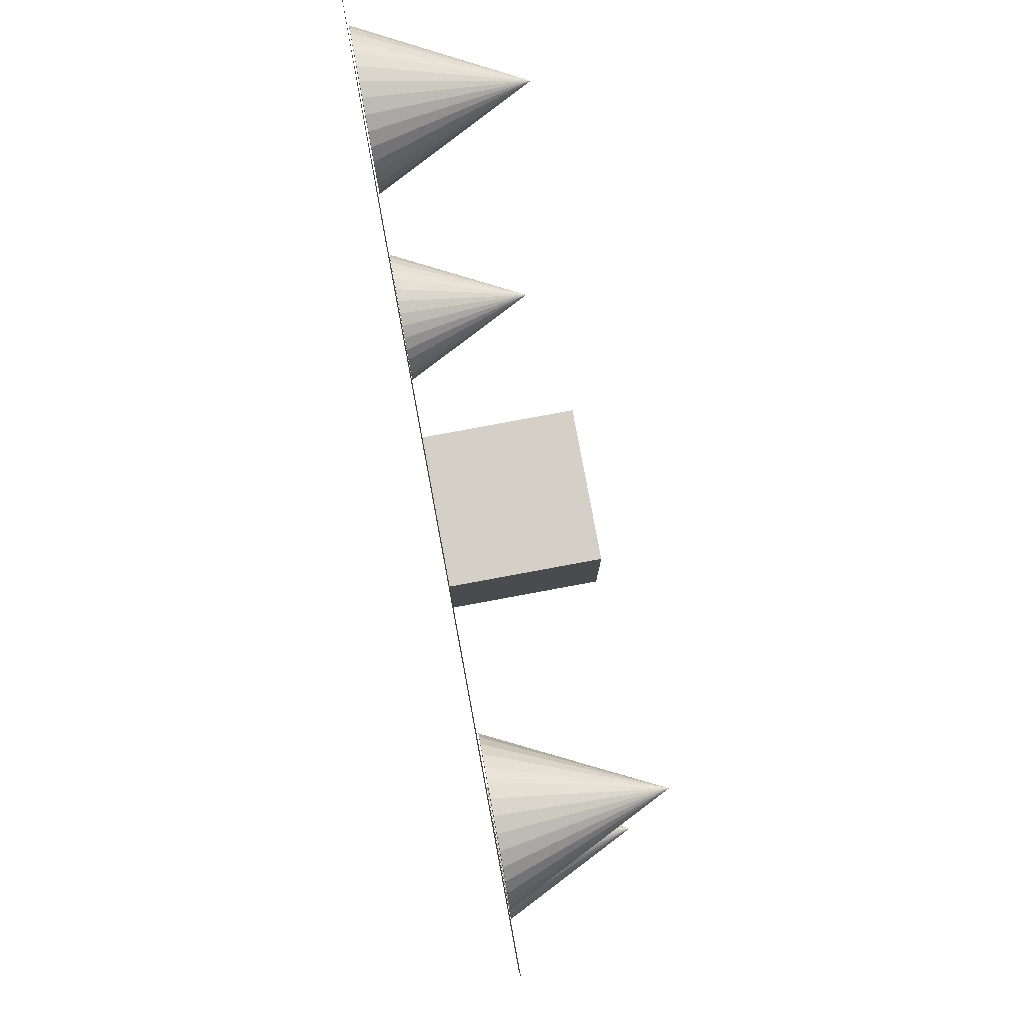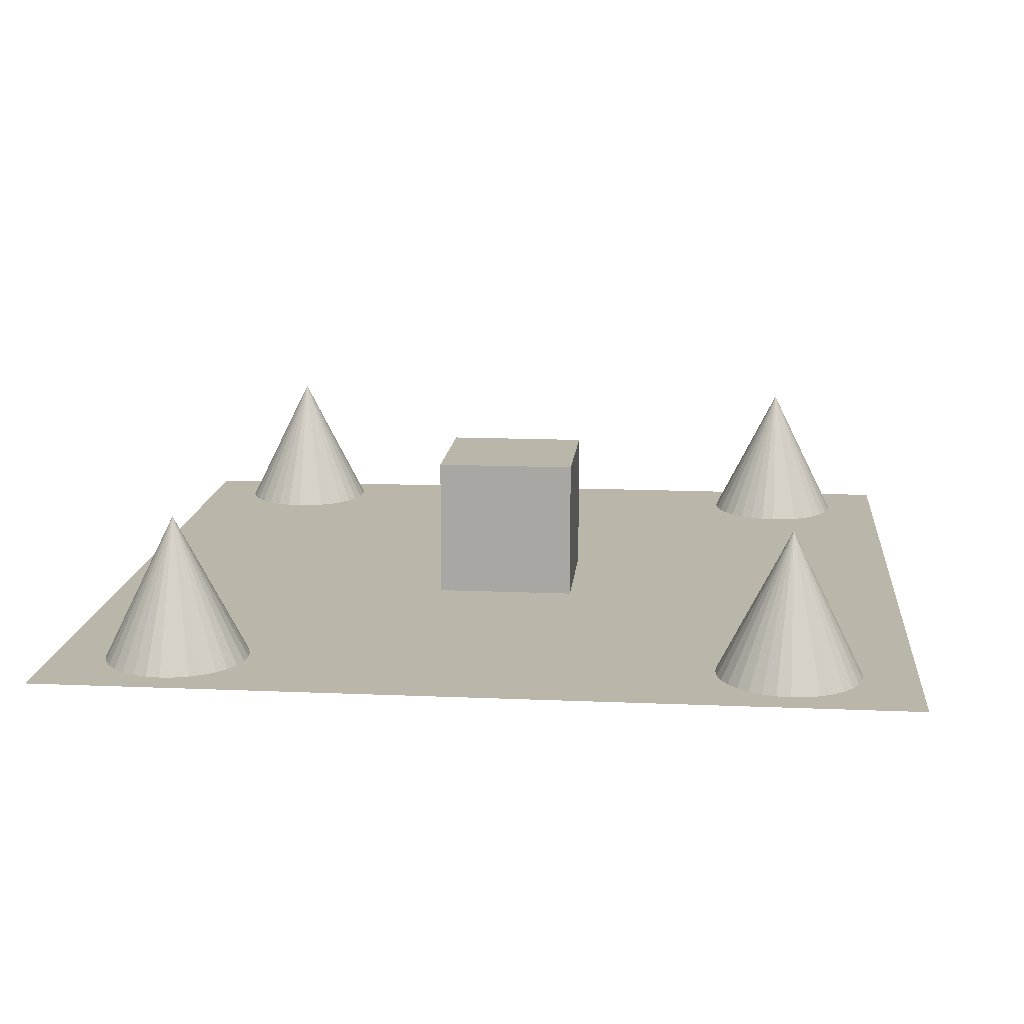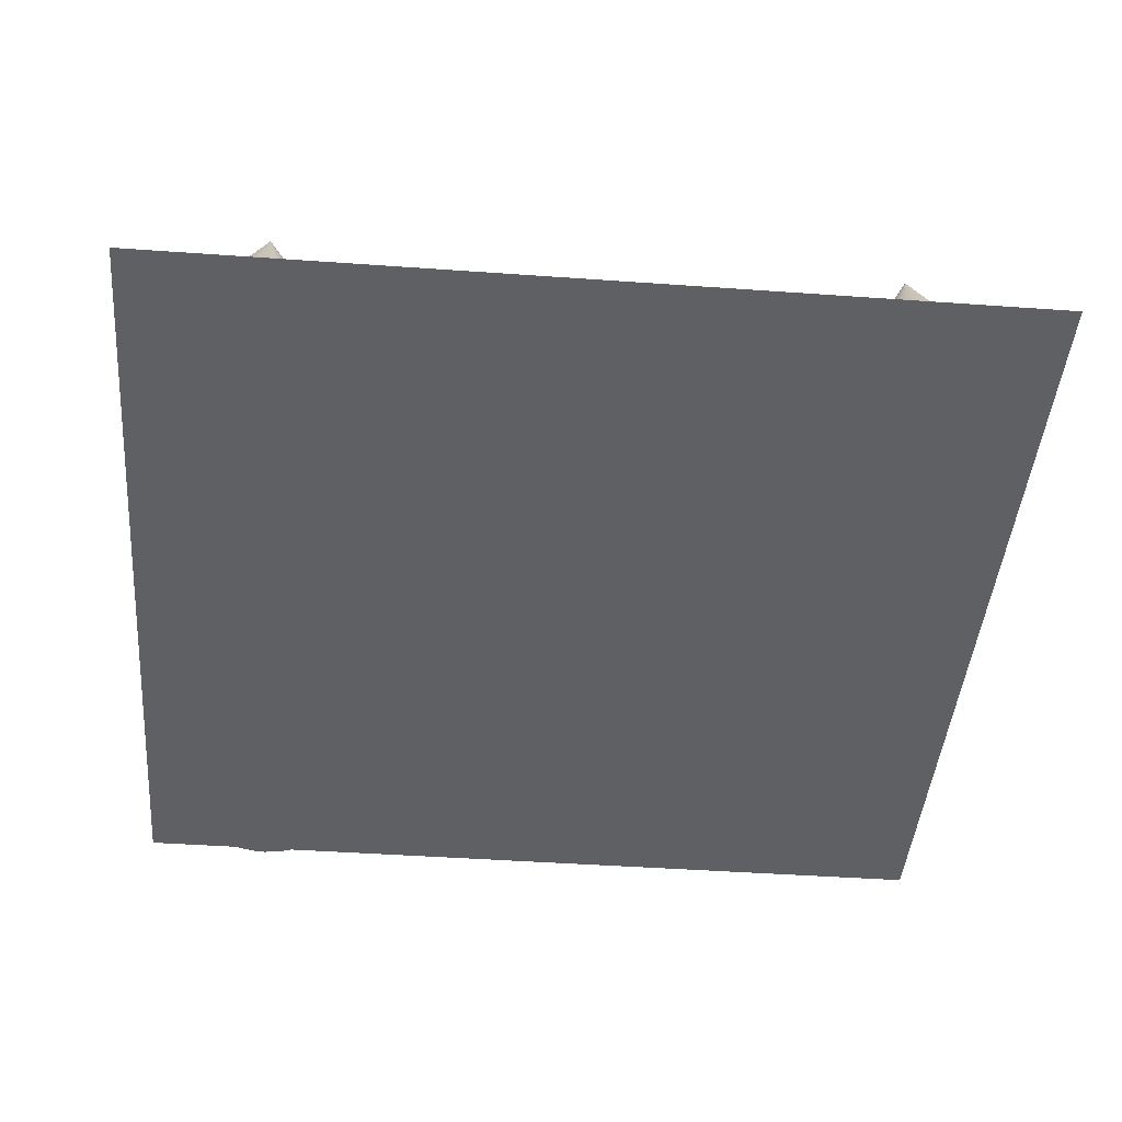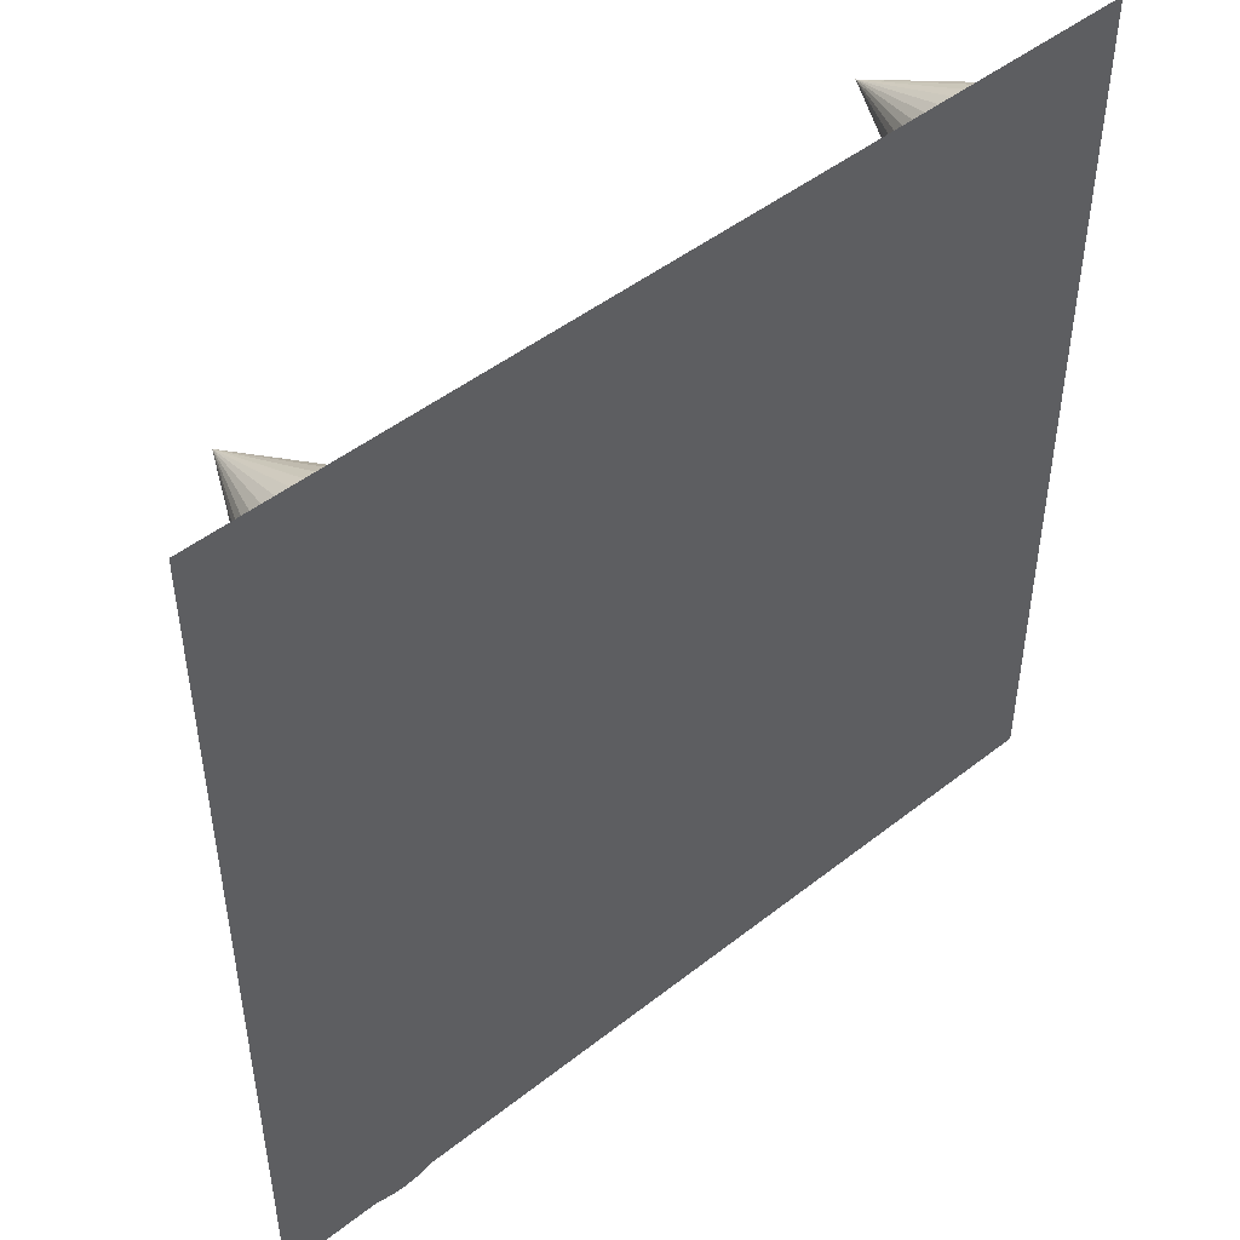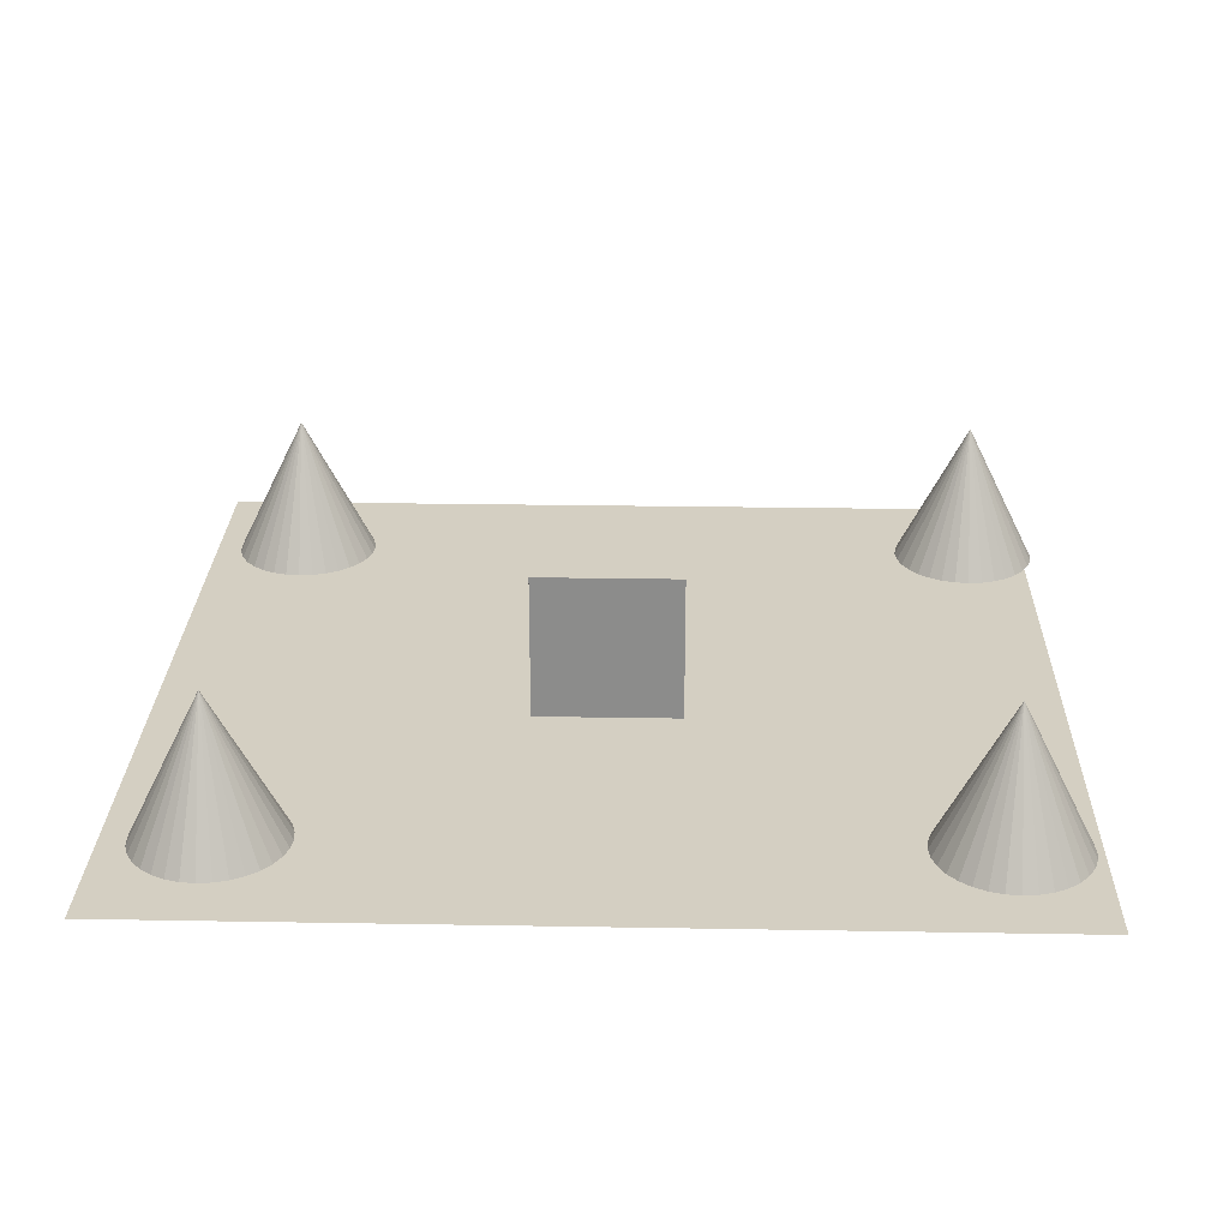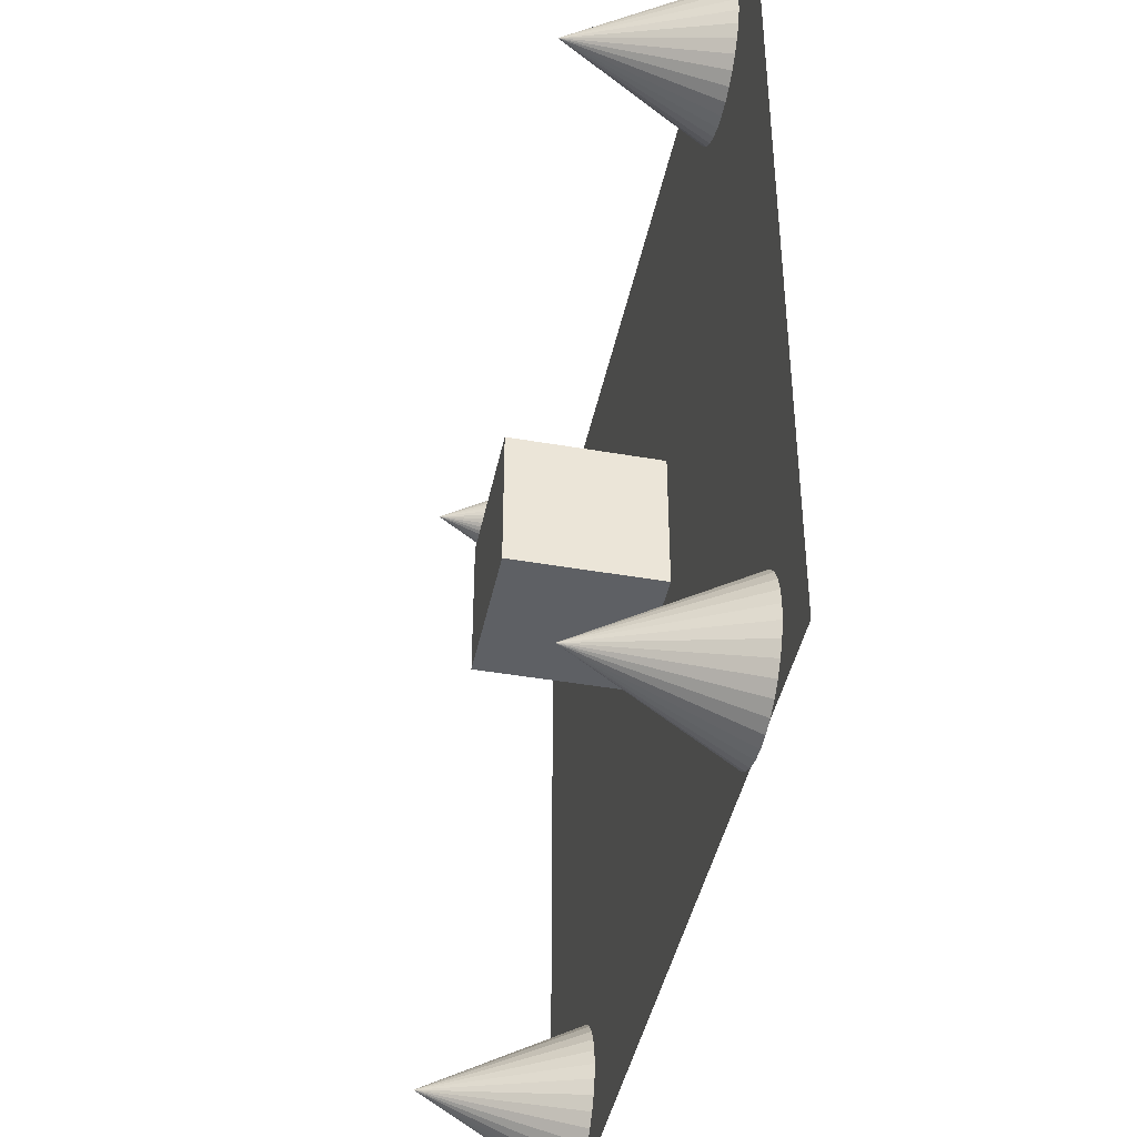
<metadata>
{"format":"obj","ext":"obj","renderer":"f3d","projection":"perspective","resolution":1024,"background":"white","views":[{"elev":80.0,"azim":79.5,"up":"+Z"},{"elev":14.1,"azim":5.5,"up":"+Y"},{"elev":-43.9,"azim":-4.8,"up":"+Y"},{"elev":48.1,"azim":-41.3,"up":"+Z"},{"elev":25.7,"azim":91.6,"up":"+Y"},{"elev":-43.0,"azim":-101.7,"up":"+Z"}]}
</metadata>
<code>
o Cone.003
v 4.244 0.02239 -5.891
v 4.44 0.02239 -5.871
v 4.627 0.02239 -5.814
v 4.8 0.02239 -5.722
v 4.952 0.02239 -5.598
v 5.076 0.02239 -5.446
v 5.168 0.02239 -5.273
v 5.225 0.02239 -5.086
v 5.244 0.02239 -4.891
v 4.244 2.022 -4.891
v 5.225 0.02239 -4.695
v 5.168 0.02239 -4.508
v 5.076 0.02239 -4.335
v 4.952 0.02239 -4.183
v 4.8 0.02239 -4.059
v 4.627 0.02239 -3.967
v 4.44 0.02239 -3.91
v 4.244 0.02239 -3.891
v 4.049 0.02239 -3.91
v 3.862 0.02239 -3.967
v 3.689 0.02239 -4.059
v 3.537 0.02239 -4.183
v 3.413 0.02239 -4.335
v 3.321 0.02239 -4.508
v 3.264 0.02239 -4.695
v 3.244 0.02239 -4.891
v 3.264 0.02239 -5.086
v 3.321 0.02239 -5.273
v 3.413 0.02239 -5.446
v 3.537 0.02239 -5.598
v 3.689 0.02239 -5.722
v 3.862 0.02239 -5.814
v 4.049 0.02239 -5.871
f 32 10 33
f 1 10 2
f 10 1 33
f 2 10 3
f 31 10 32
f 30 10 31
f 29 10 30
f 28 10 29
f 27 10 28
f 26 10 27
f 25 10 26
f 24 10 25
f 23 10 24
f 22 10 23
f 21 10 22
f 20 10 21
f 19 10 20
f 18 10 19
f 17 10 18
f 16 10 17
f 15 10 16
f 14 10 15
f 13 10 14
f 12 10 13
f 11 10 12
f 9 10 11
f 8 10 9
f 7 10 8
f 6 10 7
f 5 10 6
f 4 10 5
f 3 10 4
f 1 2 33
f 2 32 33
f 2 3 32
f 3 31 32
f 3 4 31
f 4 30 31
f 4 5 30
f 5 29 30
f 5 6 29
f 6 28 29
f 6 7 28
f 7 27 28
f 7 8 27
f 8 26 27
f 8 9 26
f 9 25 26
f 9 11 25
f 11 24 25
f 11 12 24
f 12 23 24
f 12 13 23
f 13 22 23
f 13 14 22
f 14 21 22
f 14 15 21
f 15 20 21
f 15 16 20
f 16 19 20
f 16 17 19
f 17 18 19
o Cone.002
v 4.244 0.02239 3.635
v 4.44 0.02239 3.655
v 4.627 0.02239 3.711
v 4.8 0.02239 3.804
v 4.952 0.02239 3.928
v 5.076 0.02239 4.08
v 5.168 0.02239 4.253
v 5.225 0.02239 4.44
v 5.244 0.02239 4.635
v 4.244 2.022 4.635
v 5.225 0.02239 4.83
v 5.168 0.02239 5.018
v 5.076 0.02239 5.191
v 4.952 0.02239 5.342
v 4.8 0.02239 5.467
v 4.627 0.02239 5.559
v 4.44 0.02239 5.616
v 4.244 0.02239 5.635
v 4.049 0.02239 5.616
v 3.862 0.02239 5.559
v 3.689 0.02239 5.467
v 3.537 0.02239 5.342
v 3.413 0.02239 5.191
v 3.321 0.02239 5.018
v 3.264 0.02239 4.83
v 3.244 0.02239 4.635
v 3.264 0.02239 4.44
v 3.321 0.02239 4.253
v 3.413 0.02239 4.08
v 3.537 0.02239 3.928
v 3.689 0.02239 3.804
v 3.862 0.02239 3.711
v 4.049 0.02239 3.655
f 65 43 66
f 34 43 35
f 43 34 66
f 35 43 36
f 64 43 65
f 63 43 64
f 62 43 63
f 61 43 62
f 60 43 61
f 59 43 60
f 58 43 59
f 57 43 58
f 56 43 57
f 55 43 56
f 54 43 55
f 53 43 54
f 52 43 53
f 51 43 52
f 50 43 51
f 49 43 50
f 48 43 49
f 47 43 48
f 46 43 47
f 45 43 46
f 44 43 45
f 42 43 44
f 41 43 42
f 40 43 41
f 39 43 40
f 38 43 39
f 37 43 38
f 36 43 37
f 34 35 66
f 35 65 66
f 35 36 65
f 36 64 65
f 36 37 64
f 37 63 64
f 37 38 63
f 38 62 63
f 38 39 62
f 39 61 62
f 39 40 61
f 40 60 61
f 40 41 60
f 41 59 60
f 41 42 59
f 42 58 59
f 42 44 58
f 44 57 58
f 44 45 57
f 45 56 57
f 45 46 56
f 46 55 56
f 46 47 55
f 47 54 55
f 47 48 54
f 48 53 54
f 48 49 53
f 49 52 53
f 49 50 52
f 50 51 52
o Cone.001
v -4.246 0.02239 3.635
v -4.051 0.02239 3.655
v -3.864 0.02239 3.711
v -3.691 0.02239 3.804
v -3.539 0.02239 3.928
v -3.415 0.02239 4.08
v -3.322 0.02239 4.253
v -3.265 0.02239 4.44
v -3.246 0.02239 4.635
v -4.246 2.022 4.635
v -3.265 0.02239 4.83
v -3.322 0.02239 5.018
v -3.415 0.02239 5.191
v -3.539 0.02239 5.342
v -3.691 0.02239 5.467
v -3.864 0.02239 5.559
v -4.051 0.02239 5.616
v -4.246 0.02239 5.635
v -4.441 0.02239 5.616
v -4.629 0.02239 5.559
v -4.802 0.02239 5.467
v -4.953 0.02239 5.342
v -5.078 0.02239 5.191
v -5.17 0.02239 5.018
v -5.227 0.02239 4.83
v -5.246 0.02239 4.635
v -5.227 0.02239 4.44
v -5.17 0.02239 4.253
v -5.078 0.02239 4.08
v -4.953 0.02239 3.928
v -4.802 0.02239 3.804
v -4.629 0.02239 3.711
v -4.441 0.02239 3.655
f 98 76 99
f 67 76 68
f 76 67 99
f 68 76 69
f 97 76 98
f 96 76 97
f 95 76 96
f 94 76 95
f 93 76 94
f 92 76 93
f 91 76 92
f 90 76 91
f 89 76 90
f 88 76 89
f 87 76 88
f 86 76 87
f 85 76 86
f 84 76 85
f 83 76 84
f 82 76 83
f 81 76 82
f 80 76 81
f 79 76 80
f 78 76 79
f 77 76 78
f 75 76 77
f 74 76 75
f 73 76 74
f 72 76 73
f 71 76 72
f 70 76 71
f 69 76 70
f 67 68 99
f 68 98 99
f 68 69 98
f 69 97 98
f 69 70 97
f 70 96 97
f 70 71 96
f 71 95 96
f 71 72 95
f 72 94 95
f 72 73 94
f 73 93 94
f 73 74 93
f 74 92 93
f 74 75 92
f 75 91 92
f 75 77 91
f 77 90 91
f 77 78 90
f 78 89 90
f 78 79 89
f 79 88 89
f 79 80 88
f 80 87 88
f 80 81 87
f 81 86 87
f 81 82 86
f 82 85 86
f 82 83 85
f 83 84 85
o Cone
v -4.246 0.02239 -6.116
v -4.051 0.02239 -6.097
v -3.864 0.02239 -6.04
v -3.691 0.02239 -5.947
v -3.539 0.02239 -5.823
v -3.415 0.02239 -5.671
v -3.322 0.02239 -5.499
v -3.265 0.02239 -5.311
v -3.246 0.02239 -5.116
v -4.246 2.022 -5.116
v -3.265 0.02239 -4.921
v -3.322 0.02239 -4.733
v -3.415 0.02239 -4.56
v -3.539 0.02239 -4.409
v -3.691 0.02239 -4.284
v -3.864 0.02239 -4.192
v -4.051 0.02239 -4.135
v -4.246 0.02239 -4.116
v -4.441 0.02239 -4.135
v -4.629 0.02239 -4.192
v -4.802 0.02239 -4.284
v -4.953 0.02239 -4.409
v -5.078 0.02239 -4.56
v -5.17 0.02239 -4.733
v -5.227 0.02239 -4.921
v -5.246 0.02239 -5.116
v -5.227 0.02239 -5.311
v -5.17 0.02239 -5.499
v -5.078 0.02239 -5.671
v -4.953 0.02239 -5.823
v -4.802 0.02239 -5.947
v -4.629 0.02239 -6.04
v -4.441 0.02239 -6.097
f 131 109 132
f 100 109 101
f 109 100 132
f 101 109 102
f 130 109 131
f 129 109 130
f 128 109 129
f 127 109 128
f 126 109 127
f 125 109 126
f 124 109 125
f 123 109 124
f 122 109 123
f 121 109 122
f 120 109 121
f 119 109 120
f 118 109 119
f 117 109 118
f 116 109 117
f 115 109 116
f 114 109 115
f 113 109 114
f 112 109 113
f 111 109 112
f 110 109 111
f 108 109 110
f 107 109 108
f 106 109 107
f 105 109 106
f 104 109 105
f 103 109 104
f 102 109 103
f 100 101 132
f 101 131 132
f 101 102 131
f 102 130 131
f 102 103 130
f 103 129 130
f 103 104 129
f 104 128 129
f 104 105 128
f 105 127 128
f 105 106 127
f 106 126 127
f 106 107 126
f 107 125 126
f 107 108 125
f 108 124 125
f 108 110 124
f 110 123 124
f 110 111 123
f 111 122 123
f 111 112 122
f 112 121 122
f 112 113 121
f 113 120 121
f 113 114 120
f 114 119 120
f 114 115 119
f 115 118 119
f 115 116 118
f 116 117 118
o Plane
v 6.004 0 5.987
v -6.004 0 5.987
v 6.004 0 -5.987
v -6.004 0 -5.987
f 134 133 135
f 134 135 136
o Cube
v 1 0.000944 -1
v 1 0.000944 1
v -1 0.000944 1
v -1 0.000944 -1
v 1 2.001 -1
v 1 2.001 1
v -1 2.001 1
v -1 2.001 -1
f 137 138 139
f 137 139 140
f 141 144 143
f 141 143 142
f 137 141 142
f 137 142 138
f 138 142 143
f 138 143 139
f 139 143 144
f 139 144 140
f 141 137 140
f 141 140 144

</code>
